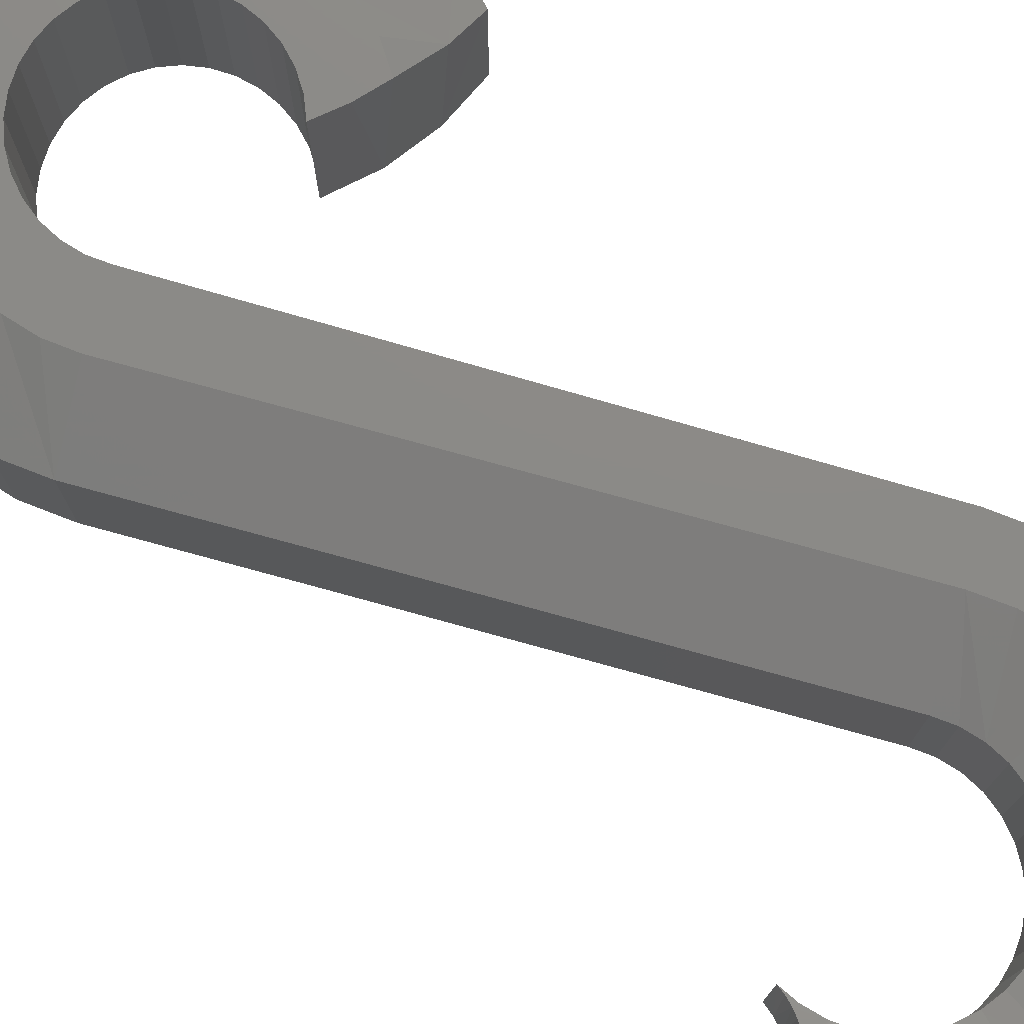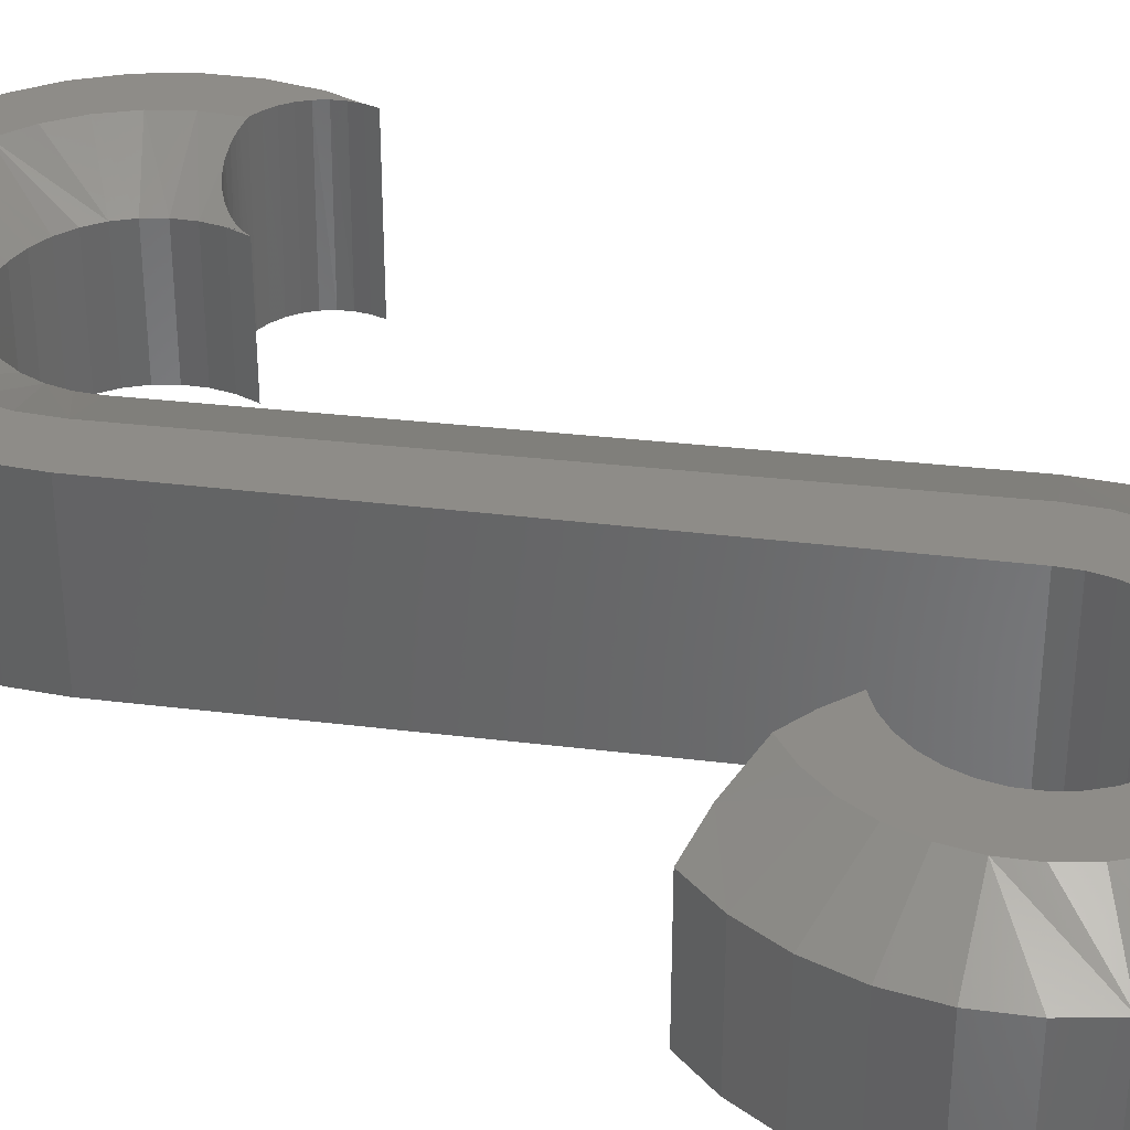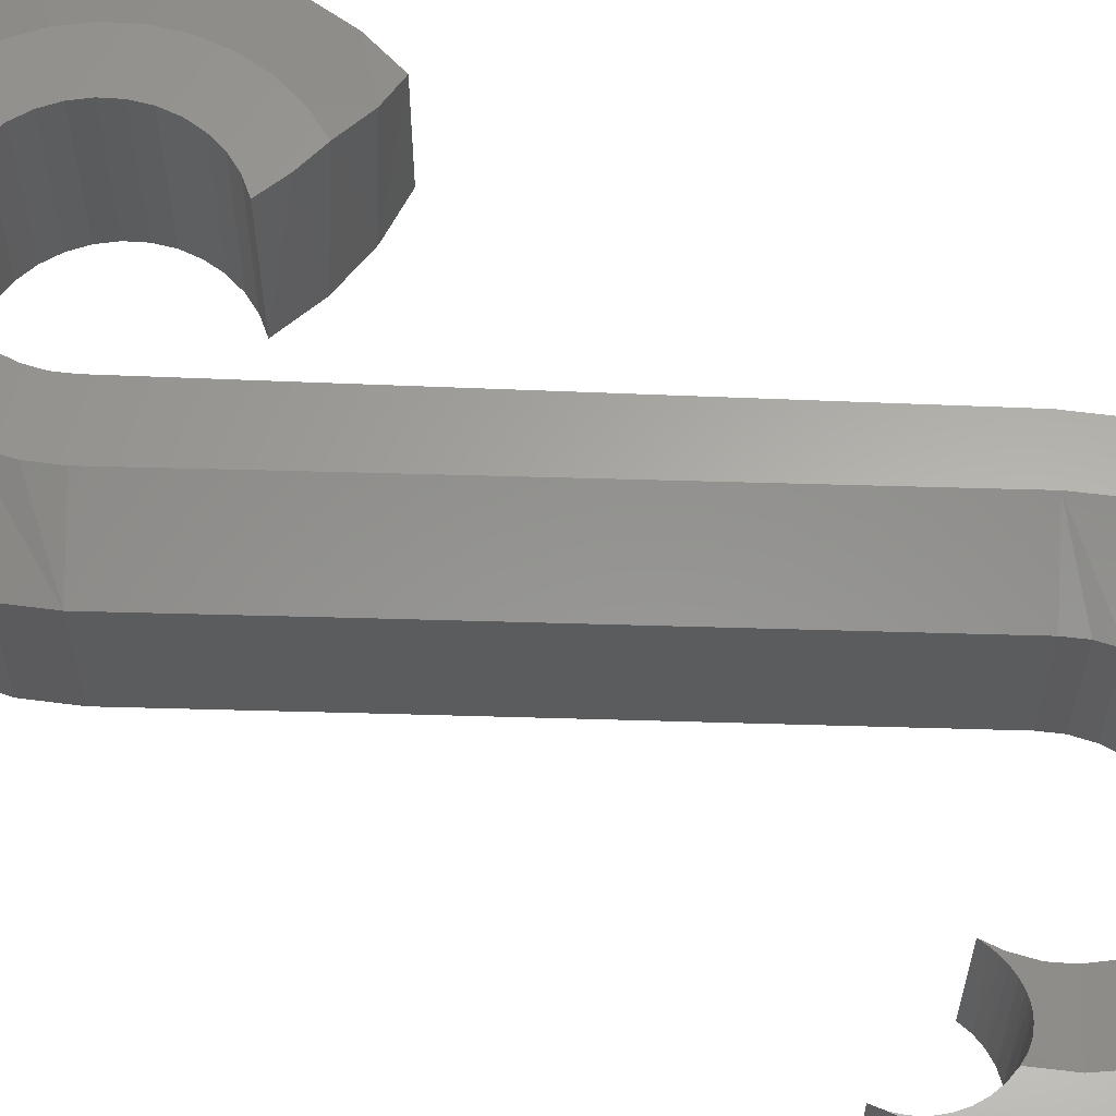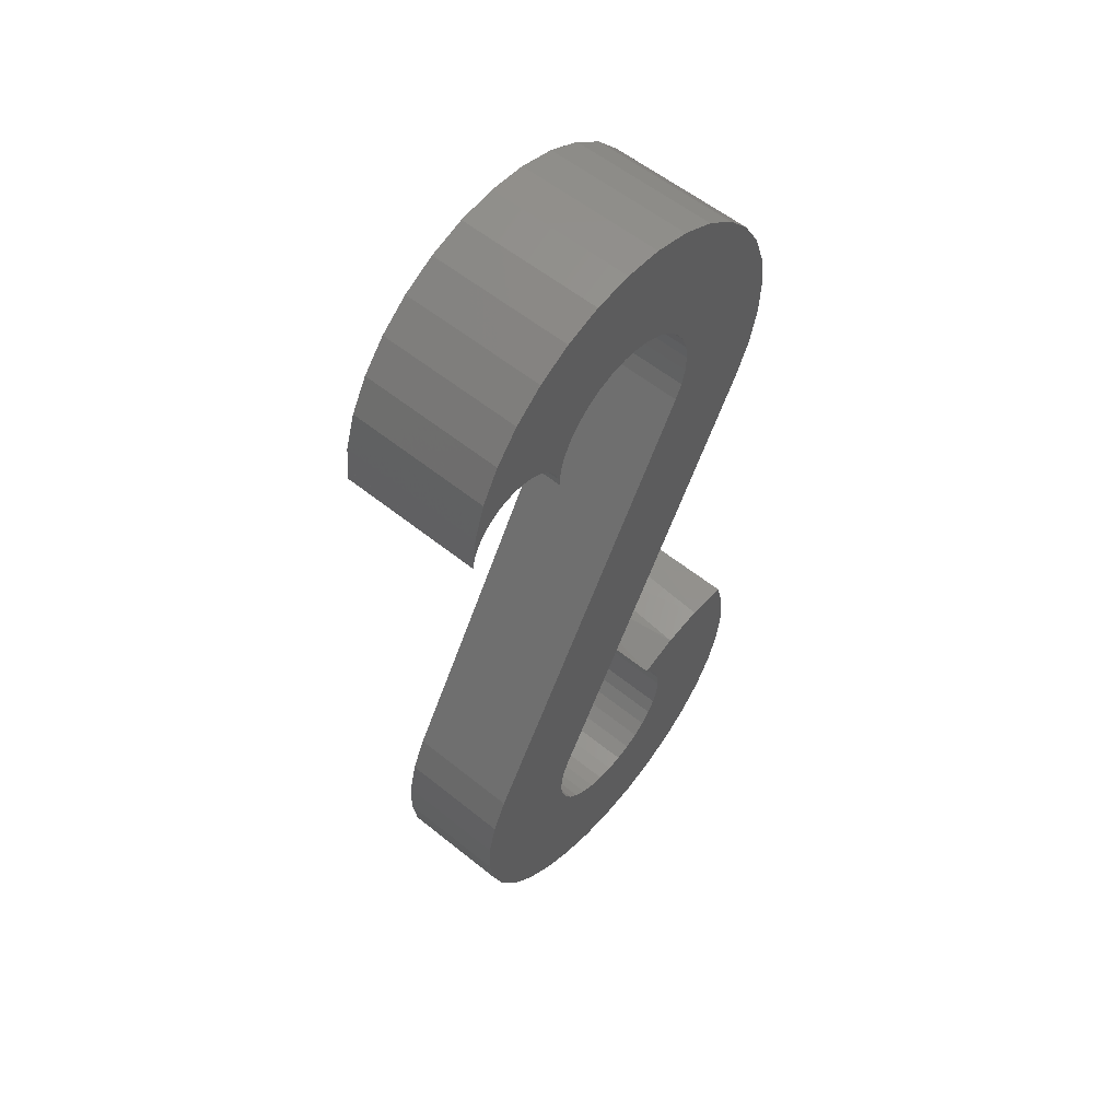
<metadata>
{"format":"stl","ext":"stl","renderer":"f3d","projection":"perspective","resolution":1024,"background":"white","views":[{"elev":77.6,"azim":135.7,"up":"+Z"},{"elev":36.9,"azim":-51.4,"up":"+Z"},{"elev":62.6,"azim":122.0,"up":"+Z"},{"elev":57.2,"azim":130.0,"up":"+Y"}]}
</metadata>
<code>
# stl→obj: 255 verts, 504 faces
v -0.1924 0.5851 0.2188
v -0.279 0.5649 0.2188
v -0.2163 0.5456 0.2188
v 0.07389 -0.6302 0.2188
v -0.04333 -0.6394 0.2188
v 0.03566 -0.6408 0.2188
v -0.003902 -0.6439 0.2188
v -0.1759 -0.3273 0.2188
v -0.1936 -0.3628 0.2188
v -0.1353 -0.3366 0.2188
v -0.1467 -0.5833 0.2188
v -0.00445 -0.569 0.2188
v -0.0292 -0.5663 0.2188
v 0.1657 0.69 0.2188
v 0.008711 0.6796 0.2188
v 0.0544 0.6727 0.2188
v 0.2628 0.5092 0.2188
v 0.275 0.4995 0.2188
v 0.2941 0.5021 0.2188
v 0.2852 0.4877 0.2188
v 0.2931 0.4743 0.2188
v 0.2984 0.4597 0.2188
v -0.1651 0.6944 0.2188
v -0.2112 0.6588 0.2188
v -0.08228 0.6663 0.2188
v -0.03744 0.6774 0.2188
v 0.1145 0.7175 0.2188
v -0.1131 0.7206 0.2188
v 0.1409 -0.5884 0.2188
v 0.1672 -0.5587 0.2188
v 0.04433 -0.5602 0.2188
v 0.02037 -0.5669 0.2188
v -0.116 -0.6086 0.2188
v 0.1094 -0.6125 0.2188
v 0.2762 0.5575 0.2188
v 0.2481 0.6085 0.2188
v 0.1716 0.6021 0.2188
v 0.1991 0.565 0.2188
v 0.2187 0.5232 0.2188
v 0.2342 0.5212 0.2188
v 0.2491 0.5165 0.2188
v -0.05703 0.7363 0.2188
v 0.05885 0.7348 0.2188
v 0.0009862 0.7411 0.2188
v -0.2496 0.6151 0.2188
v -0.1613 0.6193 0.2188
v -0.1241 0.6467 0.2188
v -0.232 0.5021 0.2188
v -0.2983 0.51 0.2188
v -0.2389 0.4564 0.2188
v -0.3068 0.4524 0.2188
v -0.2368 0.4103 0.2188
v -0.3042 0.3942 0.2188
v -0.2257 0.3654 0.2188
v -0.2906 0.3377 0.2188
v -0.2065 0.3242 0.2188
v 0.066 -0.1413 0.2188
v -0.2664 0.2847 0.2188
v 0.1795 -0.3342 0.2188
v 0.1081 -0.3735 0.2188
v 0.1955 -0.3696 0.2188
v 0.2047 -0.4082 0.2188
v 0.1188 -0.396 0.2188
v 0.125 -0.4201 0.2188
v 0.2065 -0.4478 0.2188
v 0.1264 -0.445 0.2188
v 0.2006 -0.4871 0.2188
v 0.123 -0.4697 0.2188
v 0.115 -0.4932 0.2188
v 0.1873 -0.5245 0.2188
v 0.1025 -0.5148 0.2188
v 0.08619 -0.5336 0.2188
v 0.06655 -0.5489 0.2188
v -0.08117 -0.6275 0.2188
v -0.09613 -0.3508 0.2188
v -0.1115 -0.3704 0.2188
v -0.1228 -0.3926 0.2188
v -0.2042 -0.401 0.2188
v -0.1296 -0.4166 0.2188
v -0.2073 -0.4406 0.2188
v -0.1318 -0.4414 0.2188
v -0.1291 -0.4661 0.2188
v -0.2028 -0.48 0.2188
v -0.1217 -0.4899 0.2188
v -0.1099 -0.5118 0.2188
v -0.1908 -0.5179 0.2188
v -0.09406 -0.5311 0.2188
v -0.1719 -0.5527 0.2188
v -0.07485 -0.5469 0.2188
v -0.05296 -0.5588 0.2188
v 0.2109 0.6532 0.2188
v 0.09786 0.6571 0.2188
v 0.1374 0.6332 0.2188
v 0.1388 0.4744 0
v 0.1354 0.4659 0.1748
v 0.1334 0.4594 0
v 0.1393 0.4754 0.1774
v 0.1575 0.5001 0
v 0.1537 0.4963 0.1863
v 0.147 0.4881 0
v 0.1604 0.5027 0.1902
v 0.1702 0.5099 0
v 0.1664 0.5073 0.1935
v 0.171 0.5104 0.196
v 0.178 0.5143 0.1997
v 0.1844 0.5172 0
v 0.1906 0.5194 0.206
v 0.1997 0.5217 0
v 0.2 0.5217 0.2104
v 0.2059 0.5226 0.2131
v 0.2156 0.5232 0
v 0.2315 0.5218 0
v 0.2469 0.5174 0
v 0.2611 0.5103 0
v 0.1323 0.4545 0.1727
v 0.1308 0.4436 0.1719
v 0.1308 0.4436 0
v 0.1457 0.4863 0.1814
v 0.2738 0.5006 0
v 0.2845 0.4887 0
v 0.2928 0.475 0
v 0.2983 0.46 0
v 0.301 0.4443 0
v 0.301 0.4443 0.2188
v -0.05111 0.5696 0
v -0.07438 0.5581 0.1719
v -0.07438 0.5581 0
v -0.095 0.5423 0.1719
v -0.095 0.5423 0
v -0.1122 0.5228 0.1719
v -0.1122 0.5228 0
v -0.1253 0.5004 0.1719
v -0.1253 0.5004 0
v -0.1339 0.4758 0.1719
v -0.1339 0.4758 0
v -0.1375 0.4501 0.1719
v -0.1375 0.4501 0
v -0.1362 0.4242 0.1719
v -0.1362 0.4242 0
v -0.1299 0.399 0.1719
v -0.1299 0.399 0
v -0.1188 0.3755 0.1719
v -0.1188 0.3755 0
v -0.05111 0.5696 0.1719
v -0.02605 0.5764 0
v -0.02605 0.5764 0.1719
v -0.0001434 0.5783 0
v -0.0001434 0.5783 0.1719
v 0.02564 0.5752 0
v 0.02564 0.5752 0.1719
v 0.05034 0.5671 0
v 0.05034 0.5671 0.1719
v 0.07302 0.5545 0
v 0.07302 0.5545 0.1719
v 0.09284 0.5377 0
v 0.09284 0.5377 0.1719
v 0.1091 0.5174 0
v 0.1091 0.5174 0.1719
v 0.1211 0.4944 0
v 0.1211 0.4944 0.1719
v 0.1284 0.4694 0
v 0.1284 0.4694 0.1719
v 0.1535 -0.0898 0.1719
v 0.1535 -0.0898 0
v 0.267 -0.2827 0.1719
v 0.267 -0.2827 0
v 0.2915 -0.3365 0
v 0.2915 -0.3365 0.1719
v 0.3053 -0.3939 0
v 0.3053 -0.3939 0.1719
v 0.3079 -0.4529 0
v 0.3079 -0.4529 0.1719
v 0.2992 -0.5113 0
v 0.2992 -0.5113 0.1719
v 0.2796 -0.567 0
v 0.2796 -0.567 0.1719
v 0.2496 -0.6179 0
v 0.2496 -0.6179 0.1719
v 0.2106 -0.6622 0
v 0.2106 -0.6622 0.1719
v 0.1638 -0.6983 0
v 0.1638 -0.6983 0.1719
v 0.111 -0.7248 0
v 0.111 -0.7248 0.1719
v 0.05414 -0.7407 0
v 0.05414 -0.7407 0.1719
v -0.004724 -0.7455 0
v -0.004724 -0.7455 0.1719
v -0.06342 -0.739 0
v -0.06342 -0.739 0.1719
v -0.1198 -0.7214 0
v -0.1198 -0.7214 0.1719
v -0.1718 -0.6935 0
v -0.1718 -0.6935 0.1719
v -0.2176 -0.6561 0
v -0.2176 -0.6561 0.1719
v -0.2553 -0.6107 0
v -0.2553 -0.6107 0.1719
v -0.2838 -0.5589 0
v -0.2838 -0.5589 0.1719
v -0.3018 -0.5027 0
v -0.3018 -0.5027 0.1719
v -0.3088 -0.444 0
v -0.3088 -0.444 0.1719
v -0.3045 -0.3851 0
v -0.3045 -0.3851 0.1719
v -0.2891 -0.3281 0
v -0.2891 -0.3281 0.1719
v -0.1585 -0.3306 0
v -0.2237 -0.3229 0
v -0.2369 -0.3229 0.1931
v -0.09613 -0.3508 0
v -0.2983 0.51 0
v -0.3068 0.4524 0
v 0.1081 -0.3735 0
v 0.1025 -0.5148 0
v 0.115 -0.4932 0
v -0.1217 -0.4899 0
v -0.1291 -0.4661 0
v -0.1099 -0.5118 0
v -0.0292 -0.5663 0
v -0.00445 -0.569 0
v 0.2481 0.6085 0
v 0.2941 0.5021 0
v -0.2496 0.6151 0
v -0.2112 0.6588 0
v 0.2109 0.6532 0
v -0.279 0.5649 0
v -0.3042 0.3942 0
v -0.2906 0.3377 0
v 0.02037 -0.5669 0
v 0.04433 -0.5602 0
v 0.06655 -0.5489 0
v 0.08619 -0.5336 0
v -0.1115 -0.3704 0
v -0.1228 -0.3926 0
v -0.1296 -0.4166 0
v -0.1318 -0.4414 0
v -0.09406 -0.5311 0
v -0.07485 -0.5469 0
v -0.05296 -0.5588 0
v 0.2762 0.5575 0
v 0.0009862 0.7411 0
v 0.05885 0.7348 0
v -0.05703 0.7363 0
v 0.1145 0.7175 0
v -0.1131 0.7206 0
v 0.1657 0.69 0
v -0.1651 0.6944 0
v -0.2664 0.2847 0
v 0.1264 -0.445 0
v 0.125 -0.4201 0
v 0.1188 -0.396 0
v 0.123 -0.4697 0
v 0.2983 0.46 0.2188
f 1 2 3
f 4 5 6
f 6 5 7
f 8 9 10
f 11 12 13
f 14 15 16
f 17 18 19
f 19 18 20
f 19 20 21
f 19 21 22
f 23 24 25
f 23 25 26
f 23 26 15
f 23 15 14
f 23 14 27
f 23 27 28
f 29 30 31
f 29 31 32
f 29 32 12
f 29 12 11
f 29 11 33
f 29 33 34
f 35 36 37
f 35 37 38
f 35 38 39
f 35 39 40
f 35 40 41
f 35 41 17
f 35 17 19
f 28 27 42
f 42 27 43
f 42 43 44
f 2 1 45
f 45 1 46
f 45 46 24
f 24 46 47
f 24 47 25
f 3 2 48
f 48 2 49
f 48 49 50
f 50 49 51
f 50 51 52
f 52 51 53
f 52 53 54
f 54 53 55
f 54 55 56
f 56 55 57
f 57 55 58
f 57 58 59
f 59 58 60
f 59 60 61
f 61 60 62
f 62 60 63
f 62 63 64
f 62 64 65
f 65 64 66
f 65 66 67
f 67 66 68
f 67 68 69
f 67 69 70
f 70 69 71
f 70 71 72
f 70 72 30
f 30 72 73
f 30 73 31
f 34 33 4
f 4 33 74
f 4 74 5
f 75 10 76
f 76 10 9
f 76 9 77
f 77 9 78
f 77 78 79
f 79 78 80
f 79 80 81
f 81 80 82
f 82 80 83
f 82 83 84
f 84 83 85
f 85 83 86
f 85 86 87
f 87 86 88
f 87 88 89
f 89 88 90
f 90 88 11
f 90 11 13
f 14 16 91
f 91 16 92
f 91 92 36
f 36 92 93
f 36 93 37
f 94 95 96
f 94 97 95
f 98 99 100
f 98 101 99
f 101 98 102
f 103 101 102
f 104 103 102
f 105 104 102
f 106 105 102
f 106 107 105
f 107 106 108
f 109 107 108
f 110 109 108
f 111 110 108
f 40 112 113
f 113 41 40
f 41 113 114
f 39 110 111
f 39 111 112
f 39 112 40
f 95 115 96
f 96 115 116
f 96 116 117
f 99 118 100
f 100 118 97
f 100 97 94
f 41 114 17
f 17 114 119
f 17 119 18
f 18 119 120
f 18 120 20
f 20 120 121
f 20 121 21
f 21 121 122
f 21 122 22
f 22 122 123
f 22 123 124
f 125 126 127
f 127 126 128
f 127 128 129
f 129 128 130
f 129 130 131
f 131 130 132
f 131 132 133
f 133 132 134
f 133 134 135
f 135 134 136
f 135 136 137
f 137 136 138
f 137 138 139
f 139 138 140
f 139 140 141
f 141 140 142
f 141 142 143
f 126 125 144
f 144 125 145
f 144 145 146
f 146 145 147
f 146 147 148
f 148 147 149
f 148 149 150
f 150 149 151
f 150 151 152
f 152 151 153
f 152 153 154
f 154 153 155
f 154 155 156
f 156 155 157
f 156 157 158
f 158 157 159
f 158 159 160
f 160 159 161
f 160 161 162
f 162 161 117
f 162 117 116
f 163 164 142
f 142 164 143
f 165 166 163
f 163 166 164
f 166 165 167
f 167 165 168
f 167 168 169
f 169 168 170
f 169 170 171
f 171 170 172
f 171 172 173
f 173 172 174
f 173 174 175
f 175 174 176
f 175 176 177
f 177 176 178
f 177 178 179
f 179 178 180
f 179 180 181
f 181 180 182
f 181 182 183
f 183 182 184
f 183 184 185
f 185 184 186
f 185 186 187
f 187 186 188
f 187 188 189
f 189 188 190
f 189 190 191
f 191 190 192
f 191 192 193
f 193 192 194
f 193 194 195
f 195 194 196
f 195 196 197
f 197 196 198
f 197 198 199
f 199 198 200
f 199 200 201
f 201 200 202
f 201 202 203
f 203 202 204
f 203 204 205
f 205 204 206
f 205 206 207
f 207 206 208
f 8 10 209
f 8 209 210
f 8 210 211
f 211 210 208
f 208 210 207
f 75 212 10
f 10 212 209
f 198 196 86
f 88 86 196
f 188 186 5
f 7 5 186
f 178 176 29
f 30 29 176
f 9 211 78
f 211 9 8
f 165 59 61
f 165 61 62
f 165 62 168
f 206 211 208
f 211 206 78
f 78 206 204
f 78 204 80
f 80 204 202
f 80 202 83
f 198 86 200
f 200 86 83
f 200 83 202
f 88 196 11
f 11 196 194
f 11 194 33
f 33 194 192
f 33 192 74
f 188 5 190
f 190 5 74
f 190 74 192
f 7 186 6
f 6 186 184
f 6 184 4
f 4 184 182
f 4 182 34
f 178 29 180
f 180 29 34
f 180 34 182
f 30 176 70
f 70 176 174
f 70 174 67
f 67 174 172
f 67 172 65
f 168 62 170
f 170 62 65
f 170 65 172
f 92 16 154
f 158 37 156
f 152 154 16
f 1 3 128
f 130 3 132
f 130 128 3
f 115 162 116
f 56 142 140
f 56 140 138
f 56 138 54
f 38 37 158
f 38 158 160
f 38 160 107
f 38 107 109
f 38 109 110
f 38 110 39
f 160 162 115
f 160 115 95
f 160 95 97
f 160 97 118
f 160 118 99
f 160 99 101
f 160 101 103
f 160 103 104
f 160 104 105
f 160 105 107
f 92 154 93
f 93 154 156
f 93 156 37
f 152 16 150
f 150 16 15
f 150 15 148
f 148 15 26
f 148 26 146
f 146 26 25
f 146 25 144
f 144 25 47
f 144 47 126
f 1 128 46
f 46 128 126
f 46 126 47
f 54 138 52
f 52 138 136
f 52 136 50
f 50 136 134
f 50 134 48
f 48 134 132
f 48 132 3
f 56 57 142
f 142 57 163
f 57 59 163
f 163 59 165
f 131 213 129
f 137 214 135
f 167 215 166
f 173 216 217
f 210 209 207
f 218 201 219
f 220 201 218
f 221 222 197
f 149 147 223
f 151 149 223
f 155 111 108
f 161 94 96
f 161 96 117
f 224 119 114
f 120 119 224
f 121 120 224
f 122 121 224
f 225 226 227
f 225 227 223
f 225 223 147
f 225 147 145
f 225 145 125
f 225 125 228
f 229 214 137
f 229 137 139
f 229 139 141
f 229 141 143
f 229 143 164
f 229 164 230
f 175 177 197
f 175 197 222
f 175 222 231
f 175 231 232
f 175 232 233
f 175 233 234
f 175 234 216
f 175 216 173
f 205 207 209
f 205 209 212
f 205 212 235
f 205 235 236
f 203 205 236
f 203 236 237
f 203 237 238
f 203 238 219
f 203 219 201
f 199 201 220
f 199 220 239
f 199 239 240
f 199 240 241
f 199 241 221
f 199 221 197
f 157 155 108
f 157 108 106
f 157 106 102
f 157 102 98
f 157 98 159
f 159 98 100
f 159 100 94
f 159 94 161
f 242 224 114
f 242 114 113
f 242 113 112
f 242 112 111
f 242 111 155
f 242 155 153
f 242 153 151
f 242 151 223
f 243 244 245
f 245 244 246
f 245 246 247
f 247 246 248
f 247 248 249
f 249 248 227
f 249 227 226
f 125 127 228
f 228 127 129
f 228 129 213
f 131 133 213
f 213 133 135
f 213 135 214
f 230 164 250
f 250 164 166
f 250 166 215
f 251 252 171
f 171 252 253
f 171 253 169
f 169 253 215
f 169 215 167
f 217 254 173
f 173 254 251
f 173 251 171
f 187 189 185
f 185 189 191
f 185 191 183
f 183 191 193
f 183 193 181
f 181 193 195
f 181 195 179
f 179 195 197
f 179 197 177
f 222 32 231
f 231 32 31
f 231 31 232
f 232 31 73
f 232 73 233
f 233 73 72
f 233 72 234
f 234 72 71
f 234 71 216
f 216 71 69
f 216 69 217
f 217 69 68
f 217 68 254
f 254 68 66
f 254 66 251
f 251 66 64
f 251 64 252
f 252 64 63
f 252 63 253
f 253 63 60
f 253 60 215
f 32 222 12
f 12 222 221
f 12 221 13
f 13 221 241
f 13 241 90
f 90 241 240
f 90 240 89
f 89 240 239
f 89 239 87
f 87 239 220
f 87 220 85
f 85 220 218
f 85 218 84
f 84 218 219
f 84 219 82
f 82 219 238
f 82 238 81
f 81 238 237
f 81 237 79
f 79 237 236
f 79 236 77
f 77 236 235
f 77 235 76
f 76 235 212
f 76 212 75
f 58 250 60
f 60 250 215
f 122 255 124
f 122 124 123
f 255 122 19
f 19 122 224
f 250 58 230
f 230 58 55
f 230 55 229
f 229 55 53
f 229 53 214
f 214 53 51
f 214 51 213
f 213 51 49
f 213 49 228
f 228 49 2
f 228 2 225
f 225 2 45
f 225 45 226
f 226 45 24
f 226 24 249
f 249 24 23
f 249 23 247
f 247 23 28
f 247 28 245
f 245 28 42
f 245 42 243
f 243 42 44
f 243 44 244
f 244 44 43
f 244 43 246
f 246 43 27
f 246 27 248
f 248 27 14
f 248 14 227
f 227 14 91
f 227 91 223
f 223 91 36
f 223 36 242
f 242 36 35
f 242 35 224
f 224 35 19

</code>
